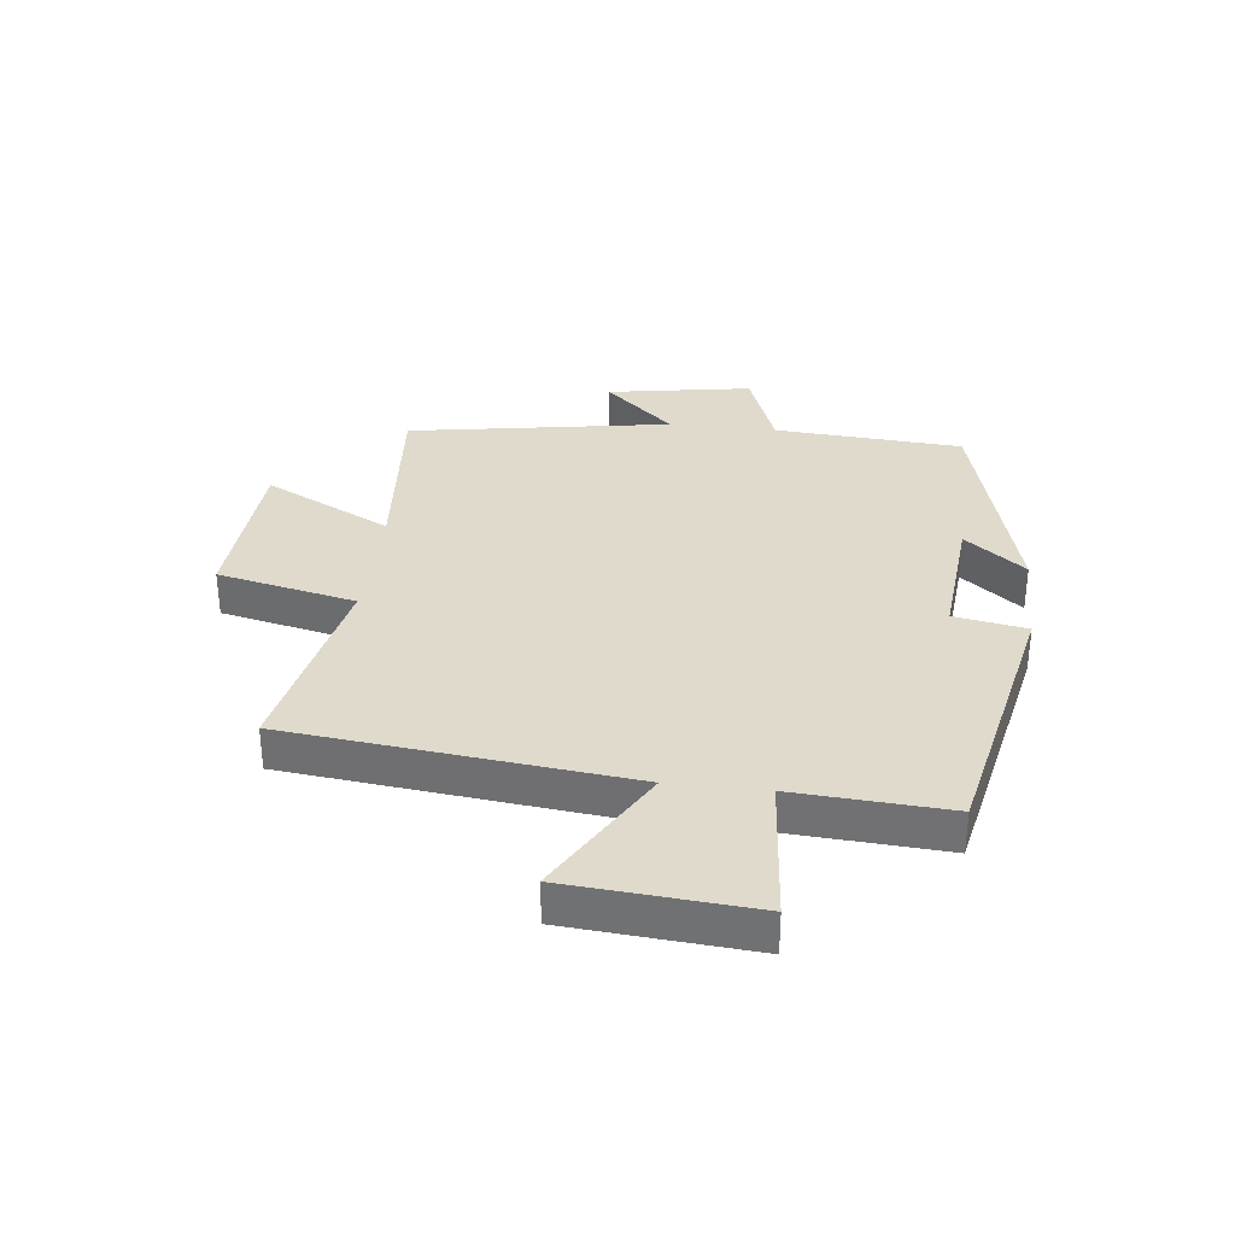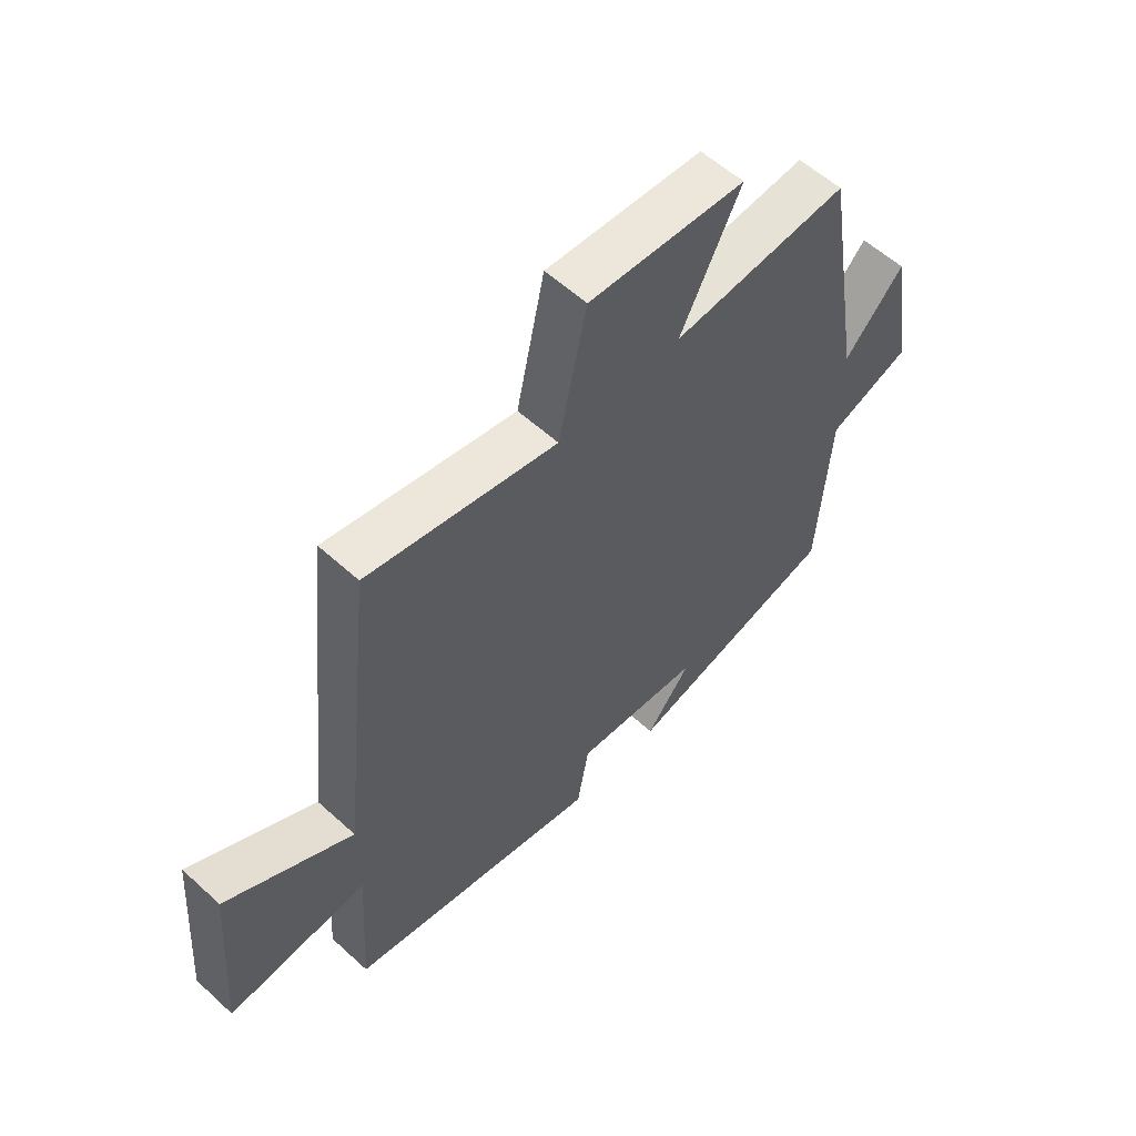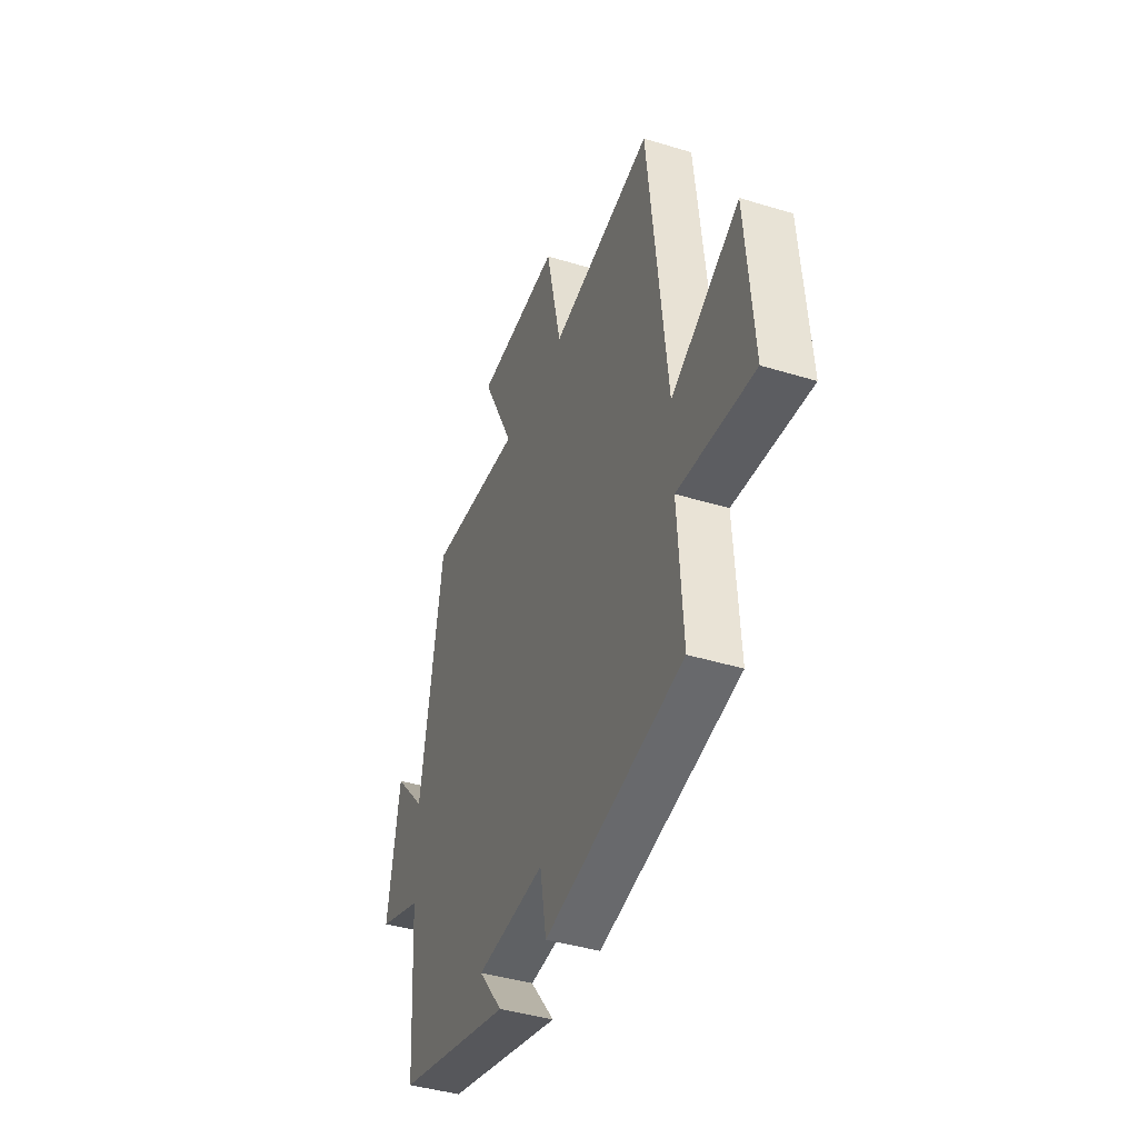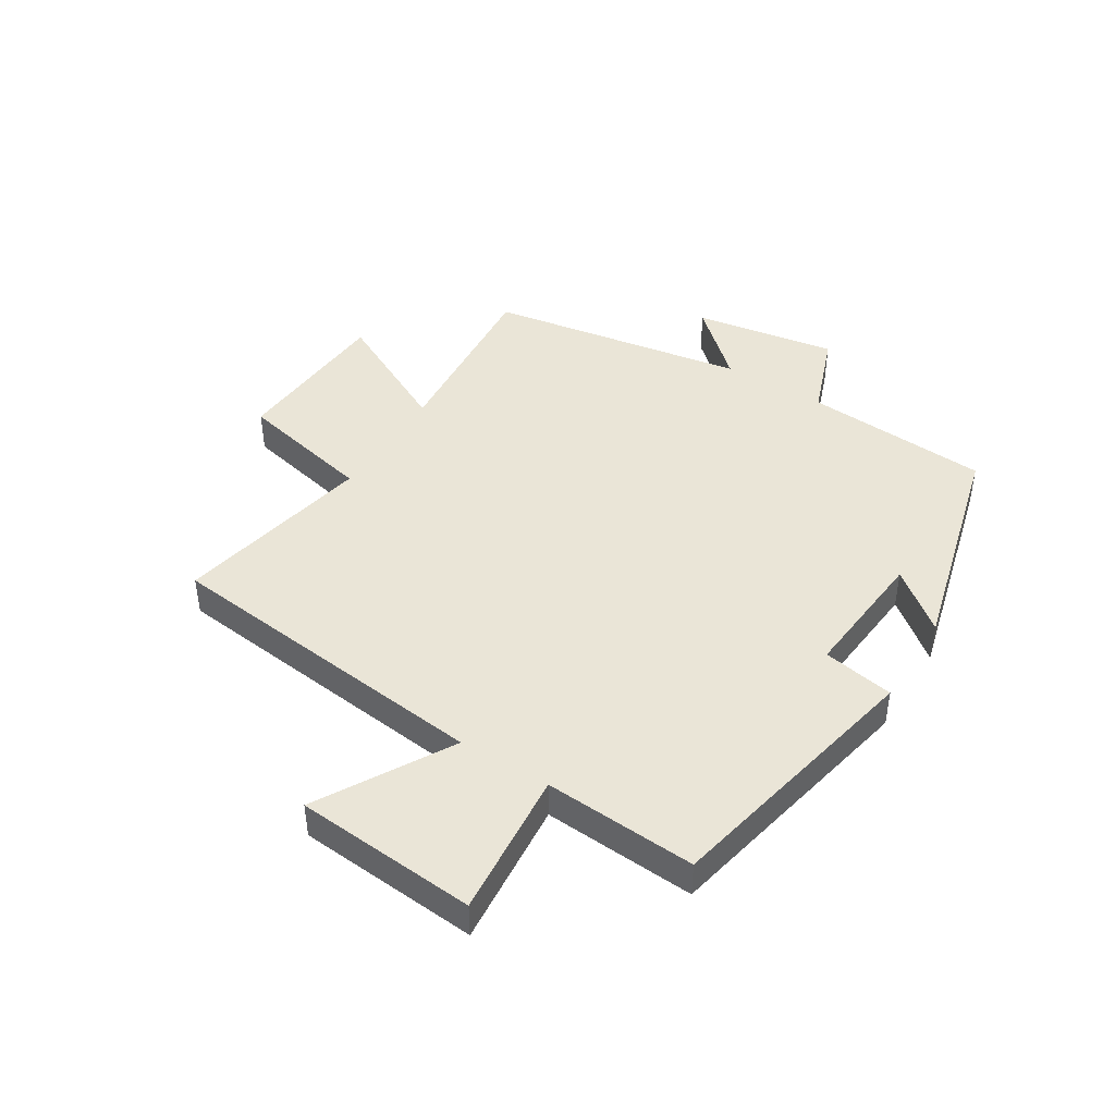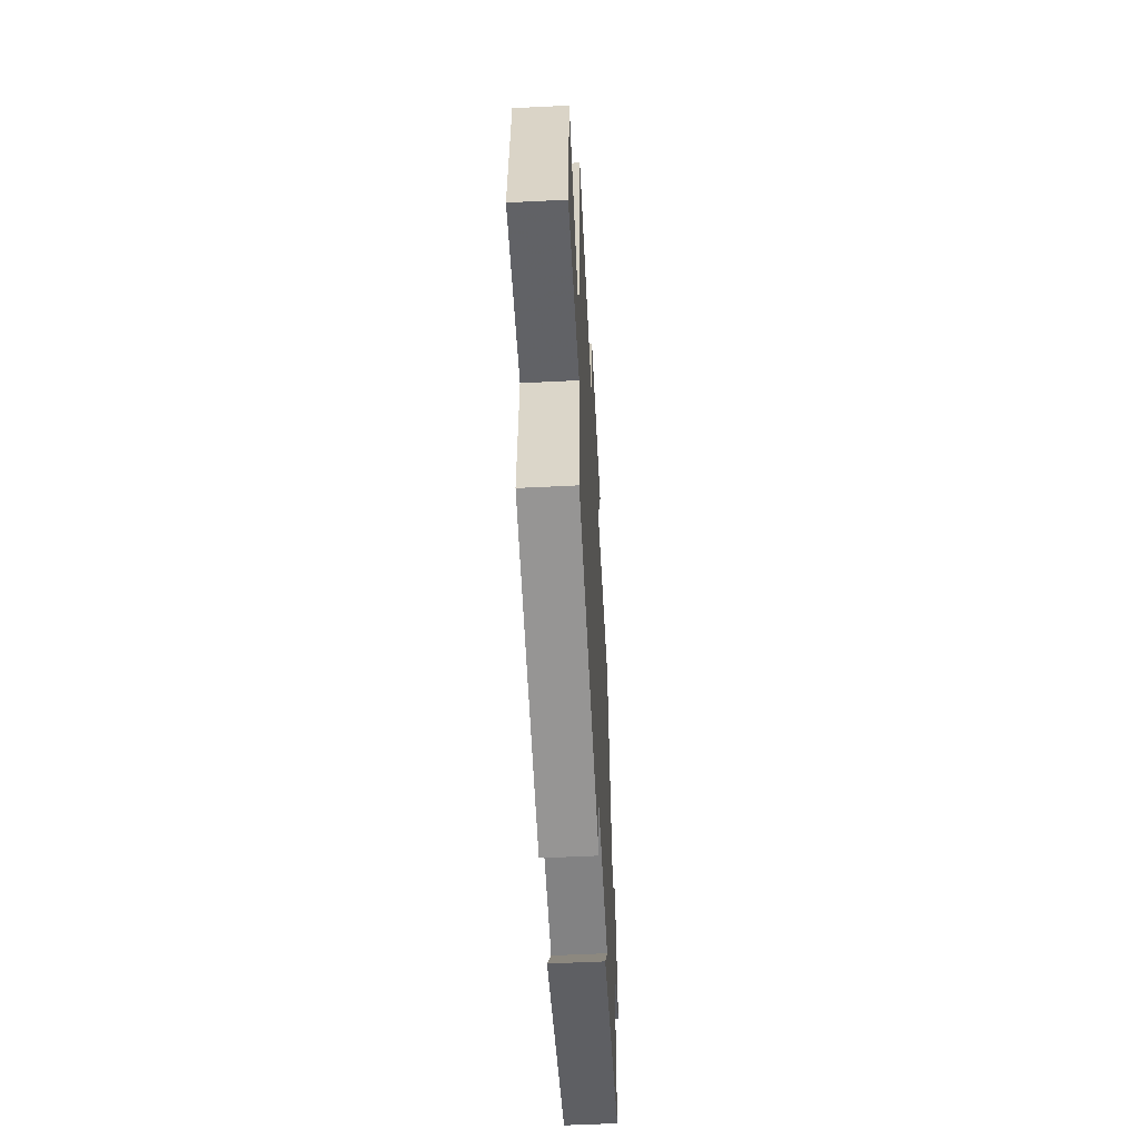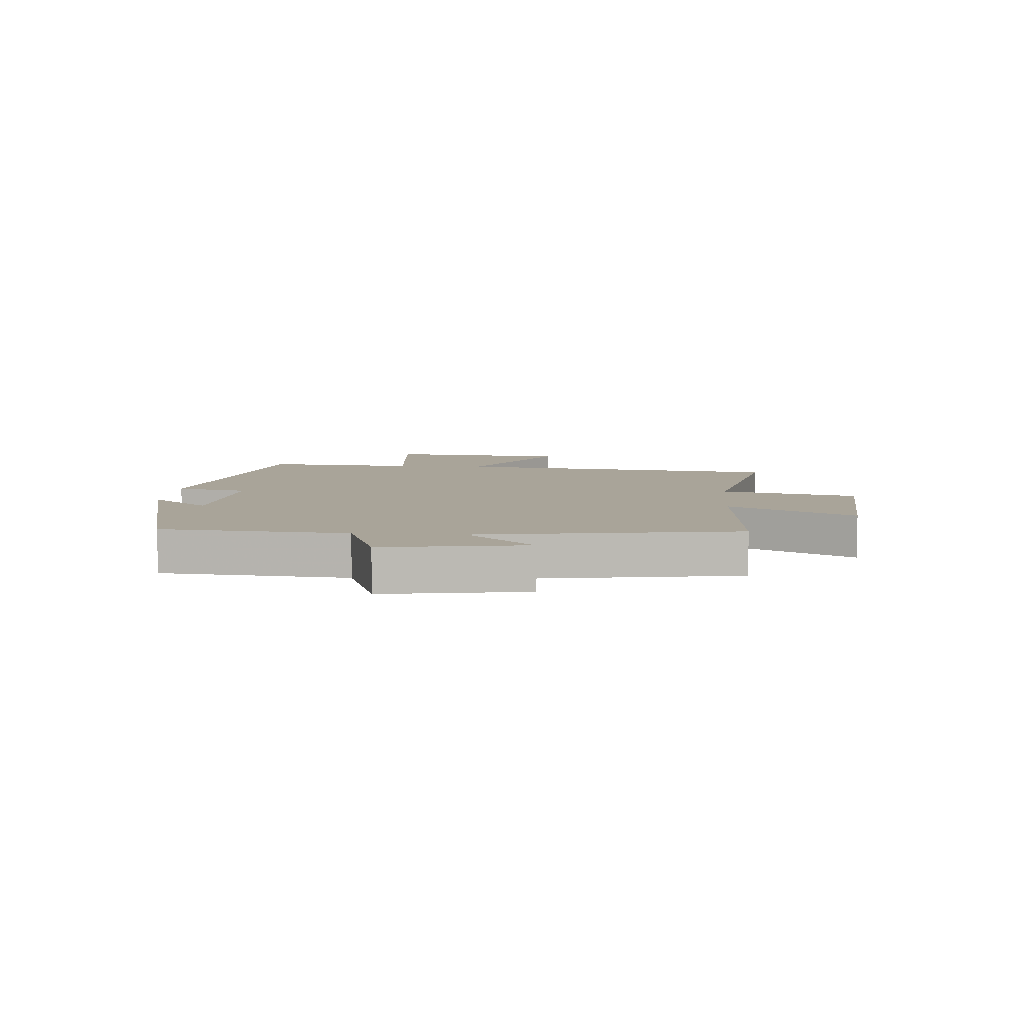
<metadata>
{"format":"obj","ext":"obj","renderer":"f3d","projection":"perspective","resolution":1024,"background":"white","views":[{"elev":33.1,"azim":96.6,"up":"+Y"},{"elev":57.5,"azim":133.4,"up":"+Z"},{"elev":-41.3,"azim":69.6,"up":"+Z"},{"elev":44.1,"azim":121.9,"up":"+Y"},{"elev":-55.7,"azim":93.0,"up":"+Z"},{"elev":7.3,"azim":-85.2,"up":"+Y"}]}
</metadata>
<code>
v 0.439 0.07 0.568
v 0.5 0.07 0.007
v 0.723 0.07 0.135
v 0.747 0.07 -0.171
v 0.5 0.07 -0.149
v 0.516 0.07 -0.405
v 0.065 0.07 -0.5
v 0.044 0.07 -0.38
v -0.18 0.07 -0.4
v -0.101 0.07 -0.5
v -0.479 0.07 -0.401
v -0.5 0.07 -0.089
v -0.645 0.07 -0.035
v -0.605 0.07 0.205
v -0.5 0.07 0.089
v -0.427 0.07 0.525
v -0.115 0.07 0.5
v -0.221 0.07 0.711
v 0.055 0.07 0.729
v 0.105 0.07 0.5
v 0.439 0 0.568
v 0.5 0 0.007
v 0.723 0 0.135
v 0.747 0 -0.171
v 0.5 0 -0.149
v 0.516 0 -0.405
v 0.065 0 -0.5
v 0.044 0 -0.38
v -0.18 0 -0.4
v -0.101 0 -0.5
v -0.479 0 -0.401
v -0.5 0 -0.089
v -0.645 0 -0.035
v -0.605 0 0.205
v -0.5 0 0.089
v -0.427 0 0.525
v -0.115 0 0.5
v -0.221 0 0.711
v 0.055 0 0.729
v 0.105 0 0.5
f 17 18 19 20
f 15 16 17
f 15 17 20
f 12 13 14 15
f 9 10 11 12
f 8 9 12 15
f 5 6 7 8
f 5 8 15 20
f 2 3 4 5
f 1 2 5 20
f 40 39 38 37
f 37 36 35
f 40 37 35
f 35 34 33 32
f 32 31 30 29
f 35 32 29 28
f 28 27 26 25
f 40 35 28 25
f 25 24 23 22
f 40 25 22 21
f 1 21 22 2
f 2 22 23 3
f 3 23 24 4
f 4 24 25 5
f 5 25 26 6
f 6 26 27 7
f 7 27 28 8
f 8 28 29 9
f 9 29 30 10
f 10 30 31 11
f 11 31 32 12
f 12 32 33 13
f 13 33 34 14
f 14 34 35 15
f 15 35 36 16
f 16 36 37 17
f 17 37 38 18
f 18 38 39 19
f 19 39 40 20
f 20 40 21 1

</code>
